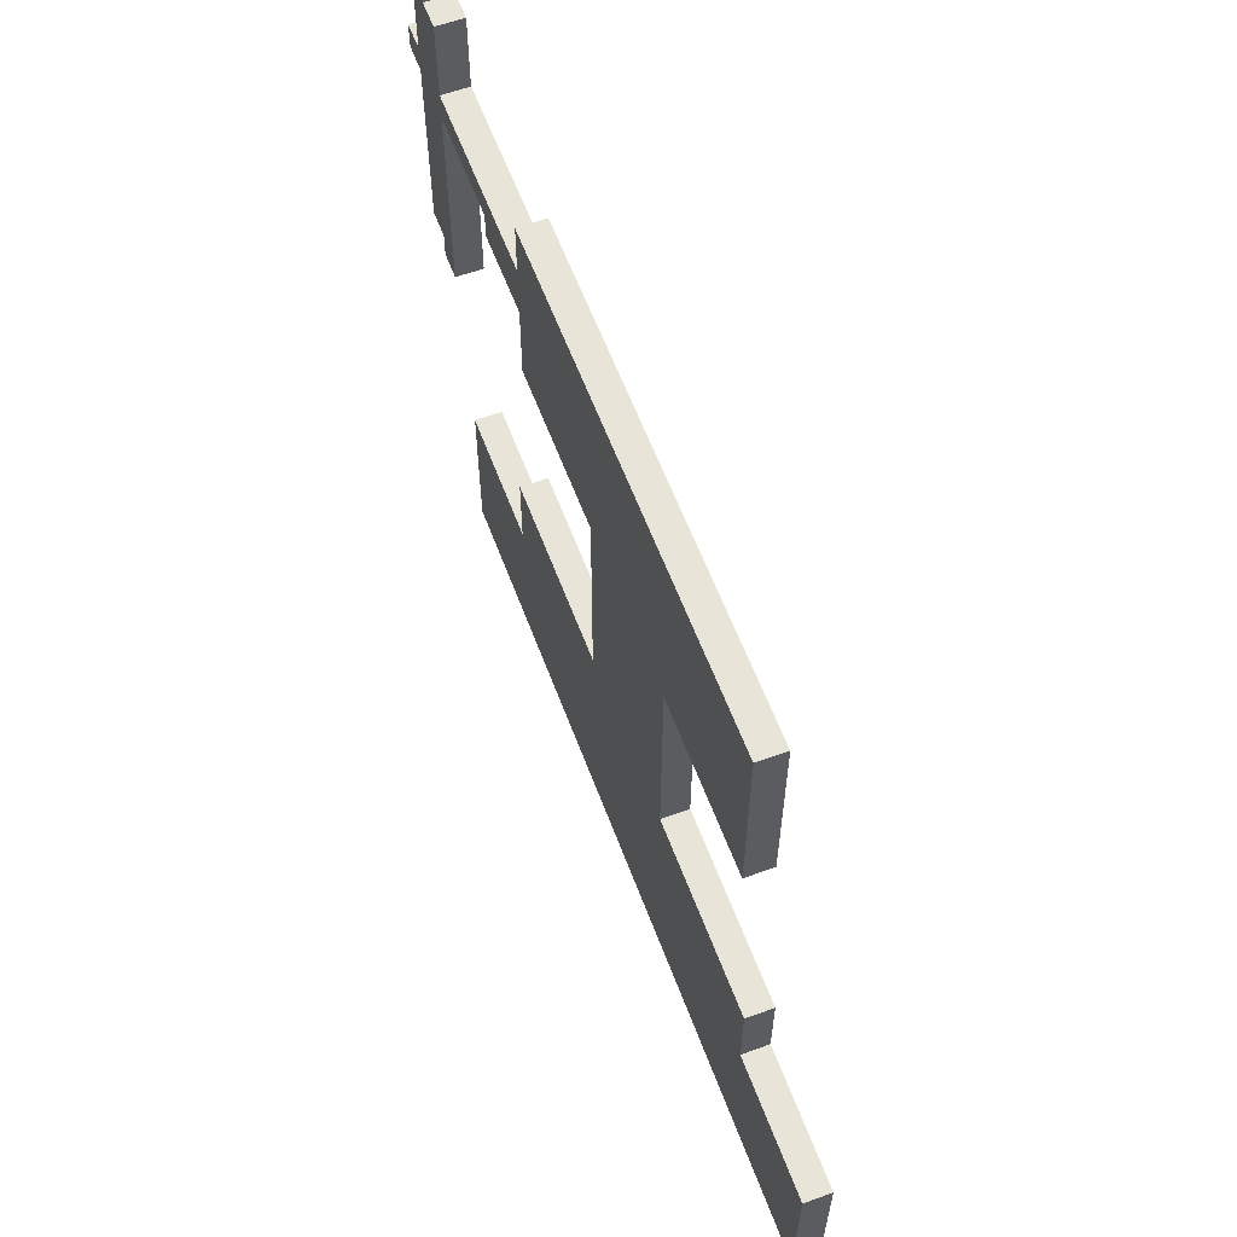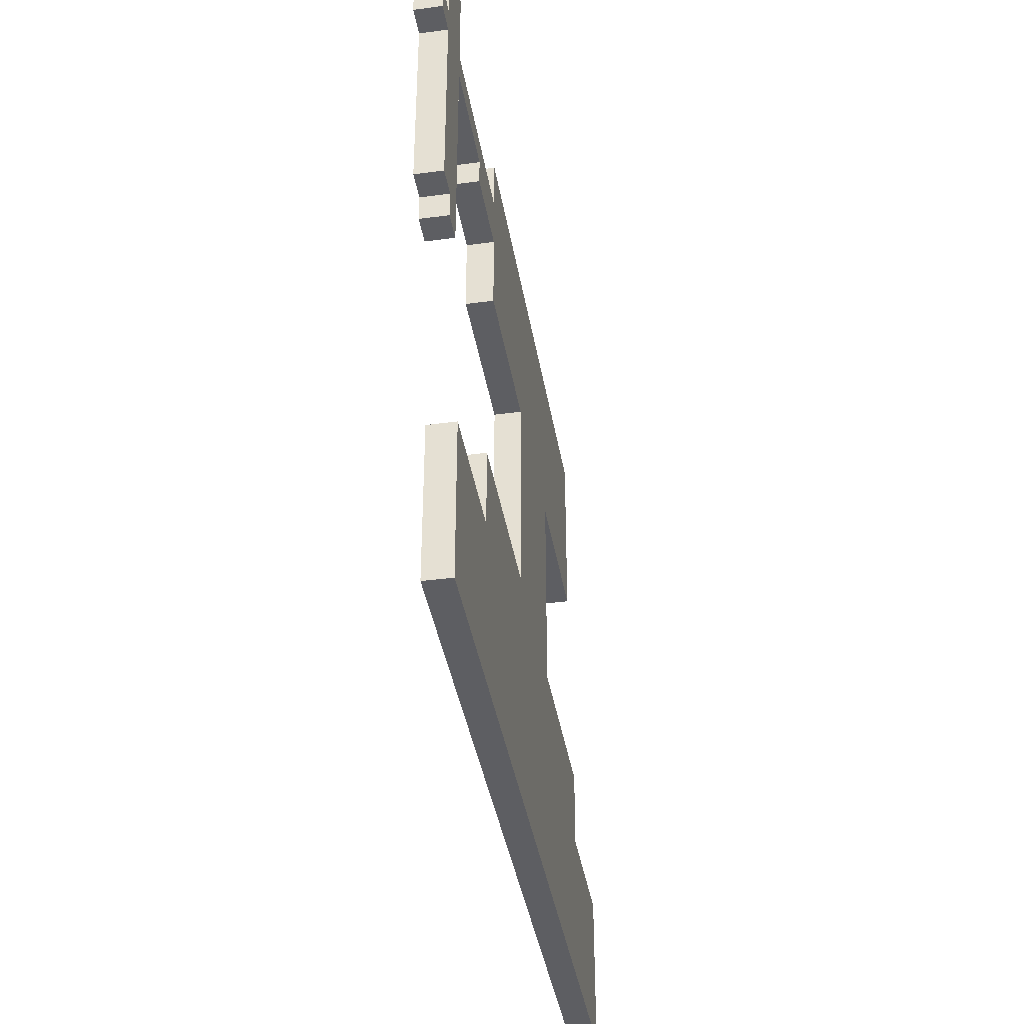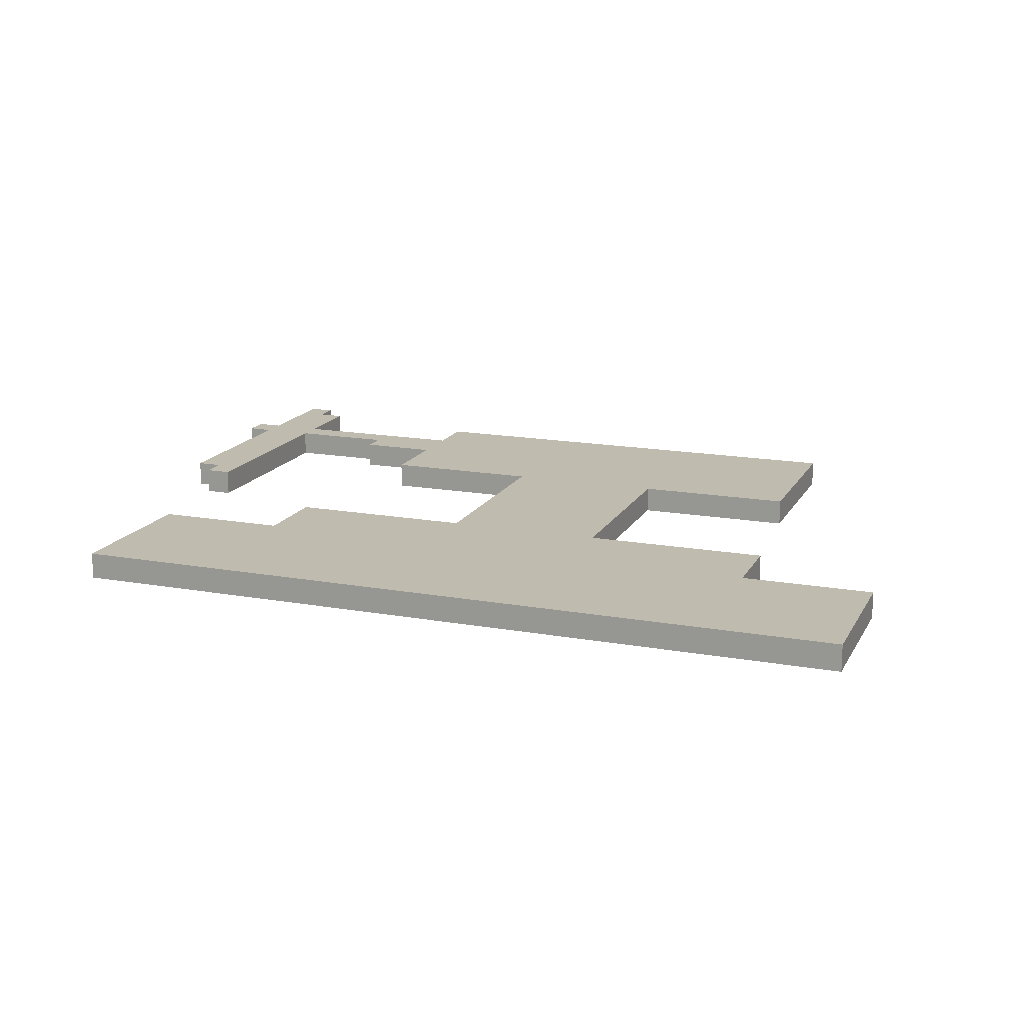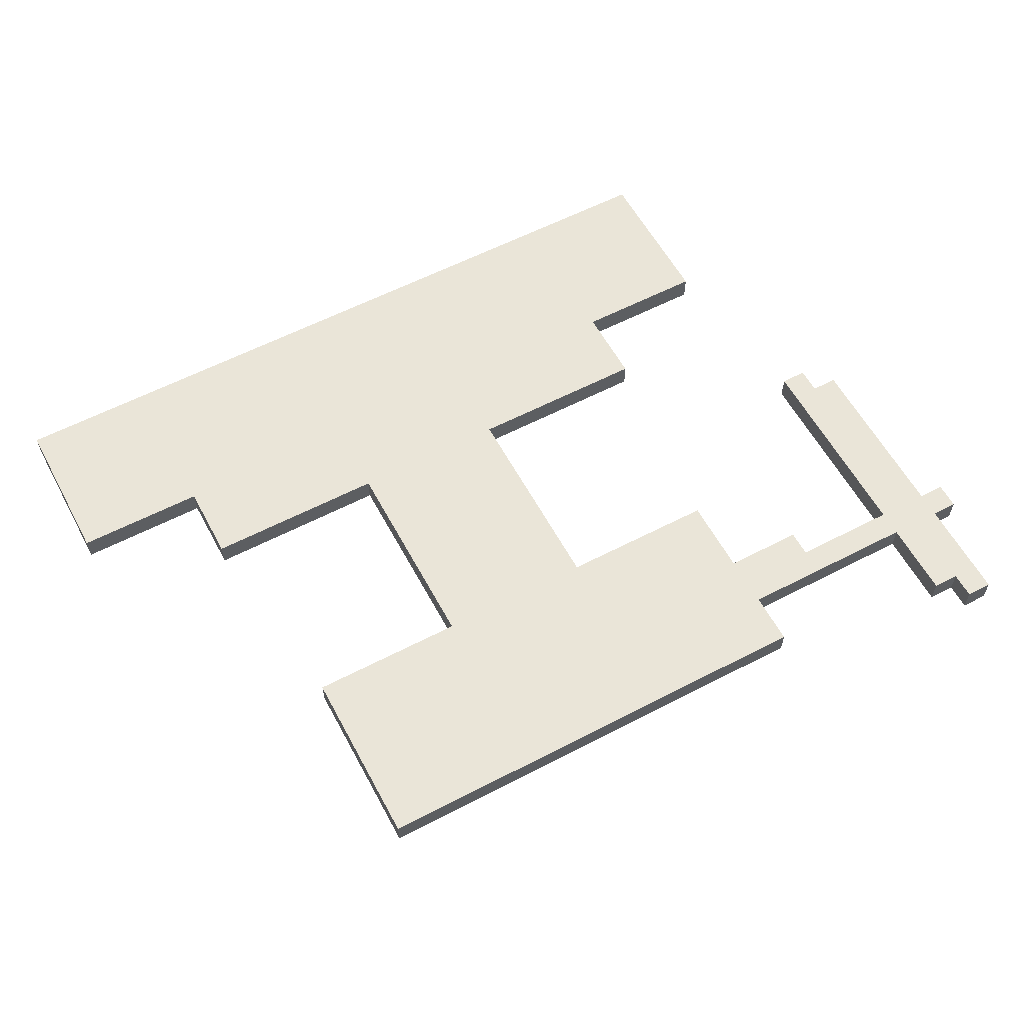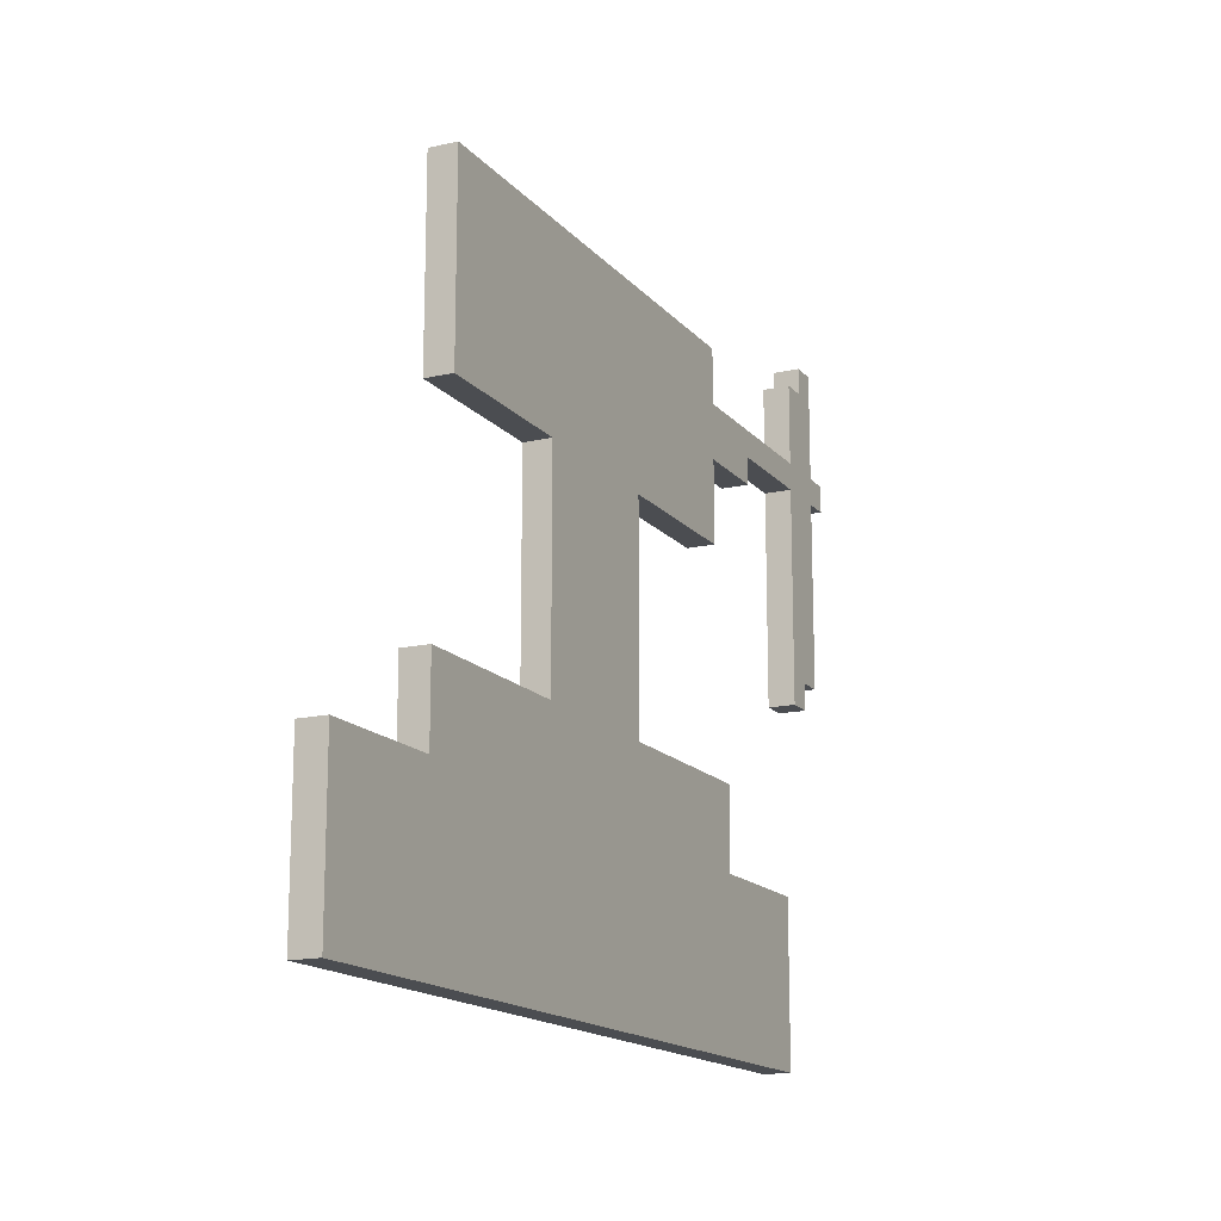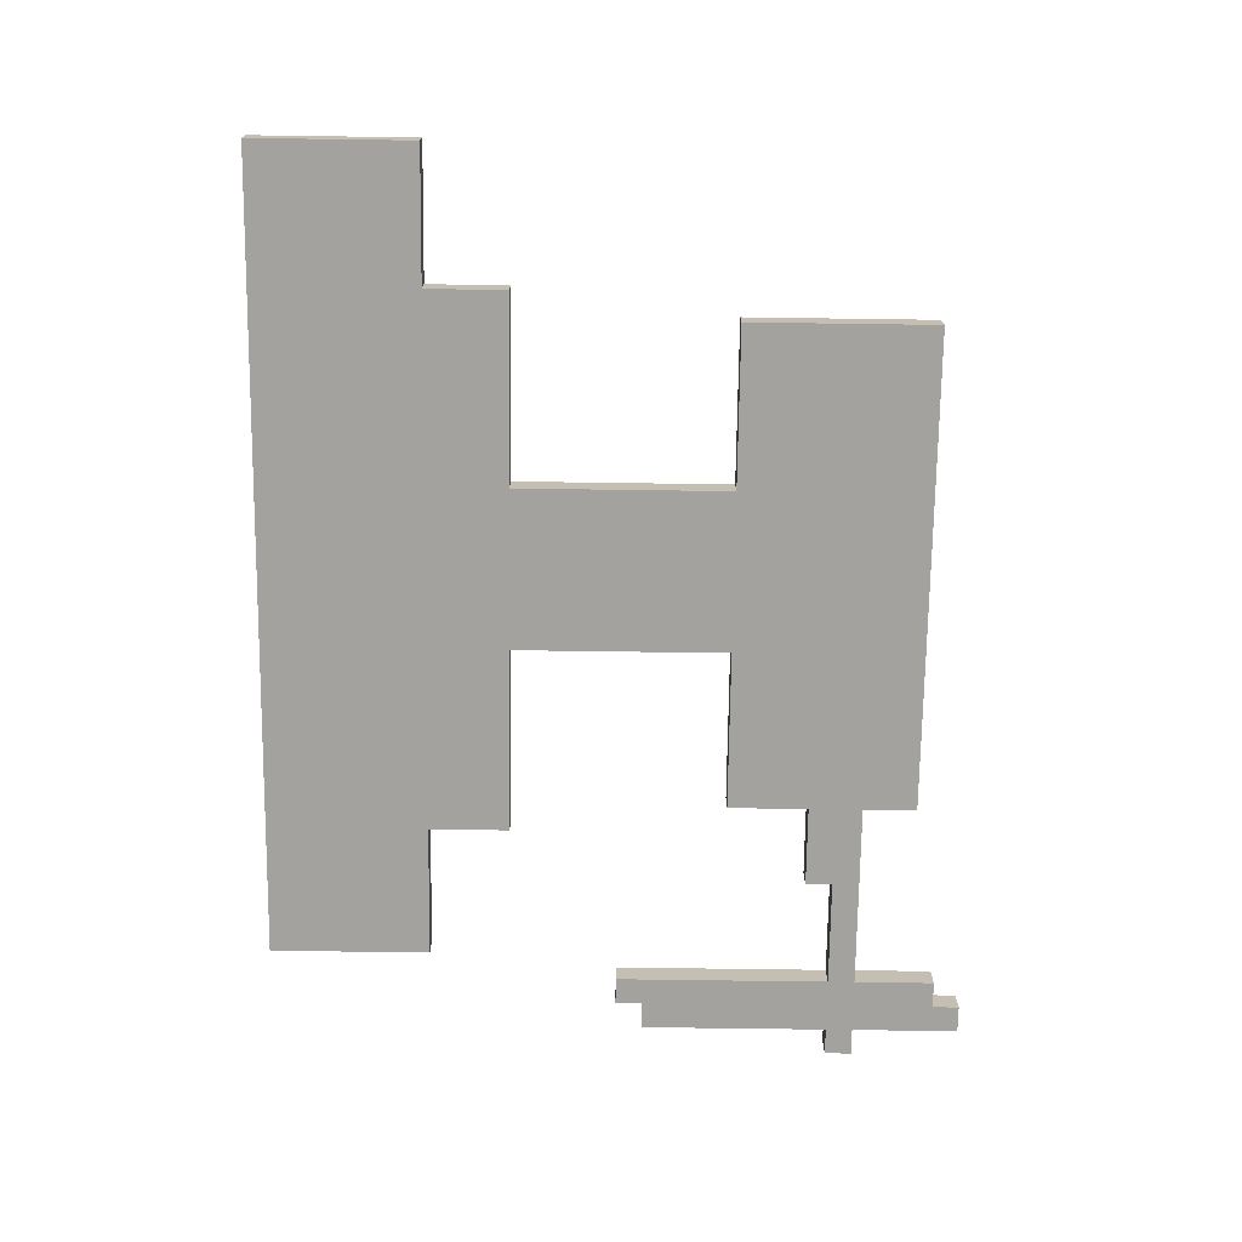
<metadata>
{"format":"obj","ext":"obj","renderer":"f3d","projection":"perspective","resolution":1024,"background":"white","views":[{"elev":60.2,"azim":69.5,"up":"+Y"},{"elev":-39.3,"azim":-80.5,"up":"+Y"},{"elev":16.2,"azim":20.4,"up":"+Z"},{"elev":59.0,"azim":151.8,"up":"+Z"},{"elev":-15.6,"azim":115.7,"up":"+Y"},{"elev":-72.5,"azim":89.2,"up":"+Z"}]}
</metadata>
<code>
o
v -1.9 2.1 0.1
v -1.9 2.1 0
v -1.9 2.2 0.1
v -1.9 2.2 0
v -1.8 1.4 0.1
v -1.8 1.4 0
v -1.8 2.1 0.1
v -1.8 2.1 0
v -1.8 2.2 0.1
v -1.8 2.2 0
v -1.8 2.6 0.1
v -1.8 2.6 0
v -1.7 1.3 0.1
v -1.7 1.3 0
v -1.7 1.4 0.1
v -1.7 1.4 0
v -1.5 0 0.1
v -1.5 0 0
v -1.5 0.6 0.1
v -1.5 0.6 0
v -1.2 2 0.1
v -1.2 2 0
v -1.2 2.1 0.1
v -1.2 2.1 0
v -1 0.6 0.1
v -1 0.6 0
v -1 0.9 0.1
v -1 0.9 0
v -0.9 1.7 0.1
v -0.9 1.7 0
v -0.9 2 0.1
v -0.9 2 0
v -0.9 2.2 0.1
v -0.9 2.2 0
v -0.9 2.4 0.1
v -0.9 2.4 0
v -0.3 0.9 0.1
v -0.3 0.9 0
v -0.3 1.7 0.1
v -0.3 1.7 0
v -1.7 2.5 0.1
v -1.7 2.5 0
v -1.7 2.6 0.1
v -1.7 2.6 0
v -1.6 1.3 0.1
v -1.6 1.3 0
v -1.6 2.1 0.1
v -1.6 2.1 0
v -1.6 2.2 0.1
v -1.6 2.2 0
v -1.6 2.5 0.1
v -1.6 2.5 0
v 0.3 0.9 0.1
v 0.3 0.9 0
v 0.3 1.7 0.1
v 0.3 1.7 0
v 0.9 1.7 0.1
v 0.9 1.7 0
v 0.9 2.2 0.1
v 0.9 2.2 0
v 0.9 2.4 0.1
v 0.9 2.4 0
v 1 0.6 0.1
v 1 0.6 0
v 1 0.9 0.1
v 1 0.9 0
v 1.5 0 0.1
v 1.5 0 0
v 1.5 0.6 0.1
v 1.5 0.6 0
v -1.9 2.1 0.1
v -1.9 2.2 0.1
v -1.8 1.4 0.1
v -1.8 2.1 0.1
v -1.8 2.2 0.1
v -1.8 2.6 0.1
v -1.7 1.3 0.1
v -1.7 1.4 0.1
v -1.7 2.5 0.1
v -1.7 2.6 0.1
v -1.6 1.3 0.1
v -1.6 2.1 0.1
v -1.6 2.2 0.1
v -1.6 2.5 0.1
v -1.5 0 0.1
v -1.5 0.6 0.1
v -1.2 2 0.1
v -1.2 2.1 0.1
v -1 0.6 0.1
v -1 0.9 0.1
v -0.9 1.7 0.1
v -0.9 2 0.1
v -0.9 2.1 0.1
v -0.9 2.2 0.1
v -0.9 2.4 0.1
v -0.3 0.9 0.1
v -0.3 1.7 0.1
v -0.2 1.7 0.1
v -0.2 2.2 0.1
v 0.3 0.9 0.1
v 0.3 1.7 0.1
v 0.6 2.2 0.1
v 0.6 2.3 0.1
v 0.8 2.2 0.1
v 0.8 2.3 0.1
v 0.9 1.7 0.1
v 0.9 2.2 0.1
v 0.9 2.4 0.1
v 1 0.6 0.1
v 1 0.9 0.1
v 1.5 0 0.1
v 1.5 0.6 0.1
v -1.9 2.1 0
v -1.9 2.2 0
v -1.8 1.4 0
v -1.8 2.1 0
v -1.8 2.2 0
v -1.8 2.6 0
v -1.7 1.3 0
v -1.7 1.4 0
v -1.7 2.5 0
v -1.7 2.6 0
v -1.6 1.3 0
v -1.6 2.1 0
v -1.6 2.2 0
v -1.6 2.5 0
v -1.5 0 0
v -1.5 0.6 0
v -1.2 2 0
v -1.2 2.1 0
v -1 0.6 0
v -1 0.9 0
v -0.9 1.7 0
v -0.9 2 0
v -0.9 2.1 0
v -0.9 2.2 0
v -0.9 2.4 0
v -0.3 0.9 0
v -0.3 1.7 0
v -0.2 1.7 0
v -0.2 2.2 0
v 0.3 0.9 0
v 0.3 1.7 0
v 0.6 2.2 0
v 0.6 2.3 0
v 0.8 2.2 0
v 0.8 2.3 0
v 0.9 1.7 0
v 0.9 2.2 0
v 0.9 2.4 0
v 1 0.6 0
v 1 0.9 0
v 1.5 0 0
v 1.5 0.6 0
v -1.5 0 0.1
v 1.5 0 0.1
v -1.5 0 0
v 1.5 0 0
v -1.7 1.3 0.1
v -1.6 1.3 0.1
v -1.7 1.3 0
v -1.6 1.3 0
v -1.8 1.4 0.1
v -1.7 1.4 0.1
v -1.8 1.4 0
v -1.7 1.4 0
v -0.9 1.7 0.1
v -0.3 1.7 0.1
v 0.3 1.7 0.1
v 0.9 1.7 0.1
v -0.9 1.7 0
v -0.3 1.7 0
v 0.3 1.7 0
v 0.9 1.7 0
v -1.2 2 0.1
v -0.9 2 0.1
v -1.2 2 0
v -0.9 2 0
v -1.9 2.1 0.1
v -1.8 2.1 0.1
v -1.6 2.1 0.1
v -1.2 2.1 0.1
v -1.9 2.1 0
v -1.8 2.1 0
v -1.6 2.1 0
v -1.2 2.1 0
v -1.5 0.6 0.1
v -1 0.6 0.1
v 1 0.6 0.1
v 1.5 0.6 0.1
v -1.5 0.6 0
v -1 0.6 0
v 1 0.6 0
v 1.5 0.6 0
v -1 0.9 0.1
v -0.3 0.9 0.1
v 0.3 0.9 0.1
v 1 0.9 0.1
v -1 0.9 0
v -0.3 0.9 0
v 0.3 0.9 0
v 1 0.9 0
v -1.9 2.2 0.1
v -1.8 2.2 0.1
v -1.6 2.2 0.1
v -0.9 2.2 0.1
v -1.9 2.2 0
v -1.8 2.2 0
v -1.6 2.2 0
v -0.9 2.2 0
v -0.9 2.4 0.1
v 0.9 2.4 0.1
v -0.9 2.4 0
v 0.9 2.4 0
v -1.7 2.5 0.1
v -1.6 2.5 0.1
v -1.7 2.5 0
v -1.6 2.5 0
v -1.8 2.6 0.1
v -1.7 2.6 0.1
v -1.8 2.6 0
v -1.7 2.6 0
f 3 2 1
f 4 2 3
f 7 6 5
f 8 6 7
f 11 10 9
f 12 10 11
f 15 14 13
f 16 14 15
f 19 18 17
f 20 18 19
f 23 22 21
f 24 22 23
f 27 26 25
f 28 26 27
f 31 30 29
f 32 30 31
f 35 34 33
f 36 34 35
f 39 38 37
f 40 38 39
f 41 42 43
f 43 42 44
f 45 46 47
f 47 46 48
f 49 50 51
f 51 50 52
f 53 54 55
f 55 54 56
f 57 58 59
f 59 58 60
f 59 60 61
f 61 60 62
f 63 64 65
f 65 64 66
f 67 68 69
f 69 68 70
f 74 72 71
f 75 72 74
f 78 74 73
f 78 76 75
f 78 75 74
f 79 76 78
f 80 76 79
f 81 78 77
f 81 79 78
f 82 79 81
f 83 79 82
f 84 79 83
f 88 83 82
f 89 86 85
f 92 88 87
f 93 83 88
f 93 88 92
f 94 83 93
f 96 90 89
f 97 95 94
f 97 92 91
f 97 94 93
f 97 93 92
f 98 95 97
f 98 97 96
f 99 95 98
f 100 96 89
f 100 98 96
f 101 99 98
f 101 98 100
f 102 95 99
f 102 99 101
f 103 95 102
f 104 102 101
f 104 103 102
f 105 95 103
f 105 103 104
f 106 104 101
f 107 105 104
f 107 104 106
f 108 95 105
f 108 105 107
f 109 100 89
f 109 89 85
f 110 100 109
f 111 109 85
f 112 109 111
f 113 114 116
f 116 114 117
f 115 116 120
f 117 118 120
f 116 117 120
f 120 118 121
f 121 118 122
f 119 120 123
f 120 121 123
f 123 121 124
f 124 121 125
f 125 121 126
f 124 125 130
f 127 128 131
f 129 130 134
f 130 125 135
f 134 130 135
f 135 125 136
f 131 132 138
f 136 137 139
f 133 134 139
f 135 136 139
f 134 135 139
f 139 137 140
f 138 139 140
f 140 137 141
f 131 138 142
f 138 140 142
f 140 141 143
f 142 140 143
f 141 137 144
f 143 141 144
f 144 137 145
f 143 144 146
f 144 145 146
f 145 137 147
f 146 145 147
f 143 146 148
f 146 147 149
f 148 146 149
f 147 137 150
f 149 147 150
f 131 142 151
f 127 131 151
f 151 142 152
f 127 151 153
f 153 151 154
f 157 156 155
f 158 156 157
f 161 160 159
f 162 160 161
f 165 164 163
f 166 164 165
f 171 168 167
f 172 168 171
f 173 170 169
f 174 170 173
f 177 176 175
f 178 176 177
f 183 180 179
f 184 180 183
f 185 182 181
f 186 182 185
f 187 188 191
f 191 188 192
f 189 190 193
f 193 190 194
f 195 196 199
f 199 196 200
f 197 198 201
f 201 198 202
f 203 204 207
f 207 204 208
f 205 206 209
f 209 206 210
f 211 212 213
f 213 212 214
f 215 216 217
f 217 216 218
f 219 220 221
f 221 220 222

</code>
